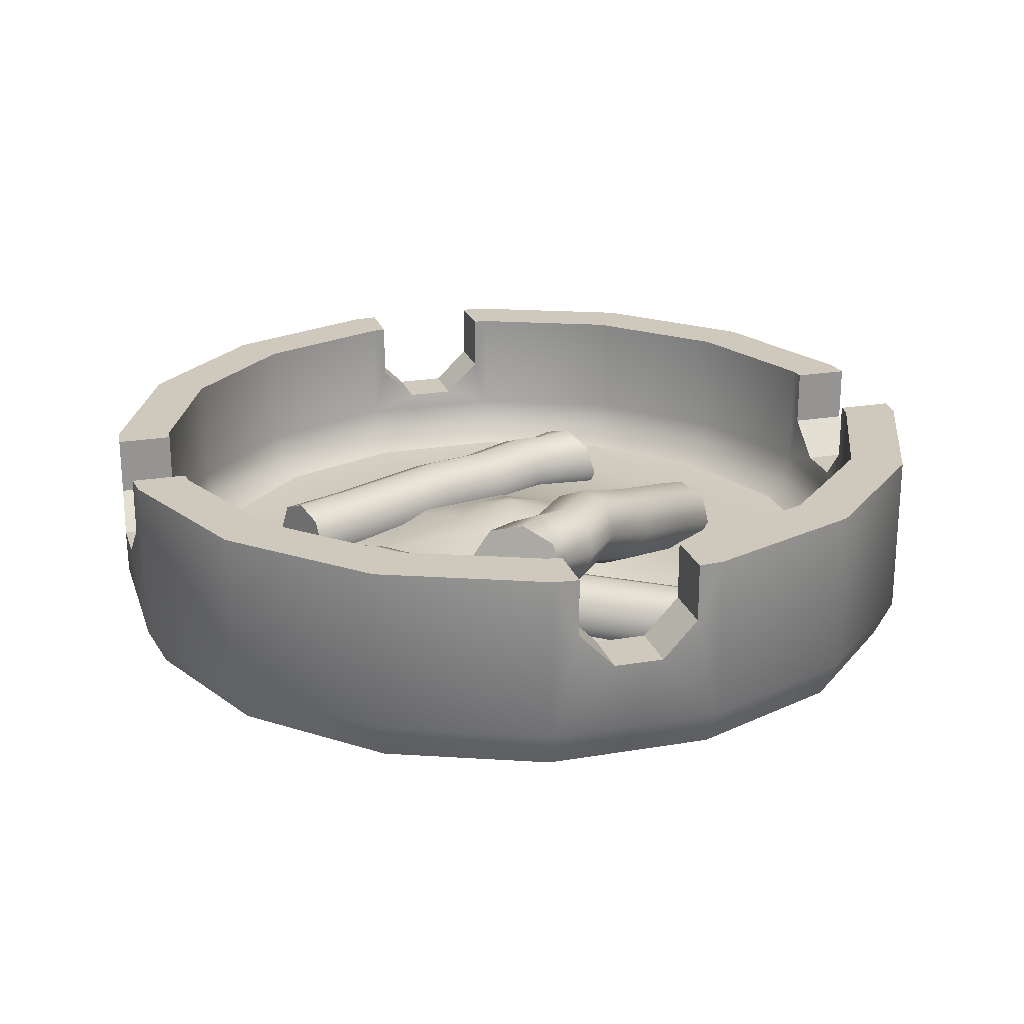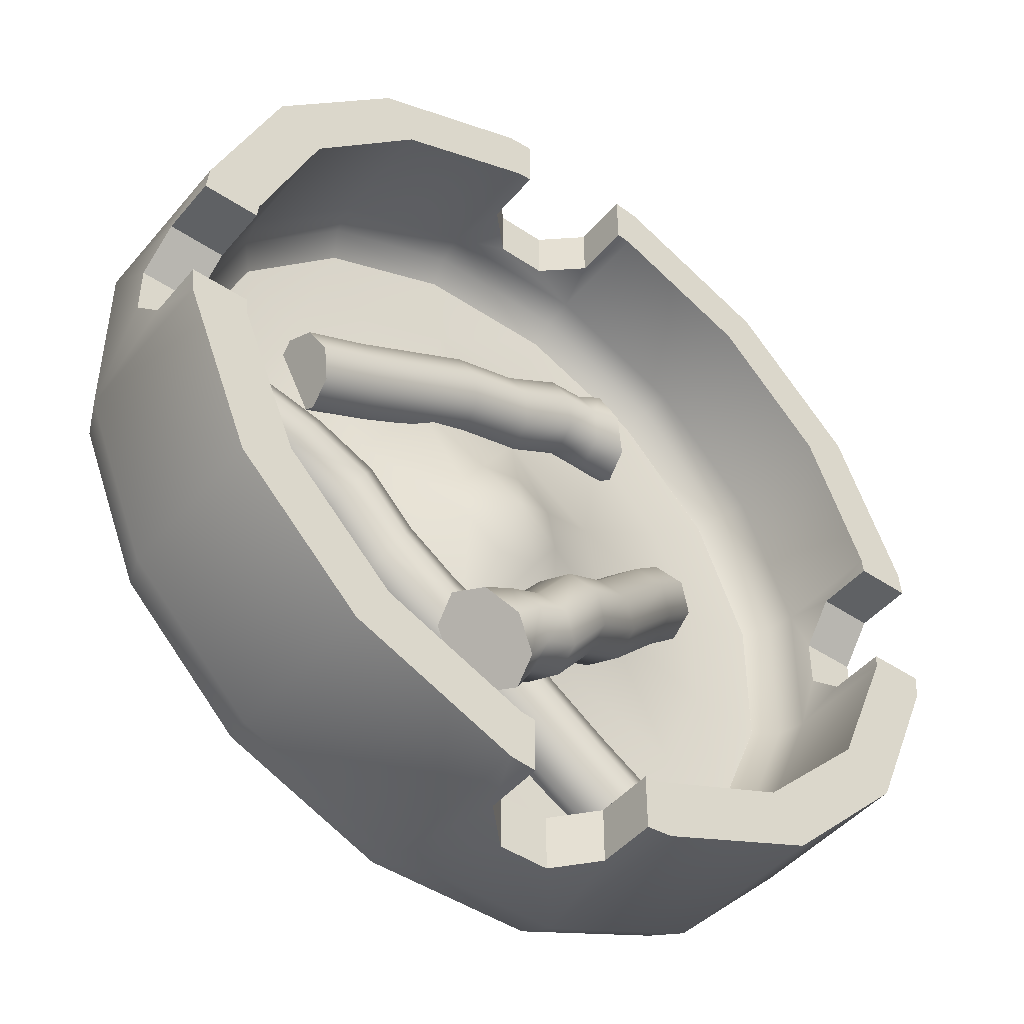
<metadata>
{"format":"obj","ext":"obj","renderer":"f3d","projection":"perspective","resolution":1024,"background":"white","views":[{"elev":22.5,"azim":163.7,"up":"+Y"},{"elev":-45.9,"azim":142.4,"up":"+Z"}]}
</metadata>
<code>
o ashtray_1
v -0.06175 0.036 0.01228
v -0.05235 0.036 0.03498
v -0.03498 0.036 0.05235
v -0.01228 0.036 0.06175
v -0.01228 0.036 -0.06175
v -0.03498 0.036 -0.05235
v -0.05235 0.036 -0.03498
v -0.06175 0.036 -0.01228
v 0.01228 0.036 0.06175
v 0.03498 0.036 0.05235
v 0.05235 0.036 0.03498
v 0.06175 0.036 0.01228
v 0.06175 0.036 -0.01228
v 0.05235 0.036 -0.03498
v 0.03498 0.036 -0.05235
v 0.01228 0.036 -0.06175
v 0.07062 0.036 0.01405
v -0.01405 0.036 -0.07062
v -0.07062 0.036 0.01405
v -0.01405 0.036 0.07062
v -0.04 0.036 0.05987
v -0.05987 0.036 0.04
v -0.04 0.036 -0.05987
v -0.05987 0.036 -0.04
v -0.07062 0.036 -0.01405
v 0.07062 0.036 -0.01405
v 0.05987 0.036 -0.04
v 0.04 0.036 -0.05987
v 0.01405 0.036 -0.07062
v 0.01405 0.036 0.07062
v 0.04 0.036 0.05987
v 0.05987 0.036 0.04
v -0.009889 0.036 0.07103
v -0.07103 0.036 0.009889
v -0.009889 0.036 -0.07103
v -0.07103 0.036 -0.009889
v 0.07103 0.036 -0.009889
v 0.009889 0.036 -0.07103
v 0.009889 0.036 0.07103
v 0.07103 0.036 0.009889
v 0.06198 0.036 0.009889
v -0.009889 0.036 -0.06198
v -0.06198 0.036 0.009889
v -0.009889 0.036 0.06198
v -0.06198 0.036 -0.009889
v 0.06198 0.036 -0.009889
v 0.009889 0.036 -0.06198
v 0.009889 0.036 0.06198
v -0.004074 0.0207 0.0716
v -0.009889 0.02652 0.07103
v -0.07103 0.02652 0.009889
v -0.0716 0.0207 0.004074
v -0.009889 0.02652 -0.07103
v -0.004074 0.0207 -0.0716
v -0.0716 0.0207 -0.004074
v -0.07103 0.02652 -0.009889
v 0.07103 0.02652 -0.009889
v 0.0716 0.0207 -0.004074
v 0.004074 0.0207 -0.0716
v 0.009889 0.02652 -0.07103
v 0.009889 0.02652 0.07103
v 0.004074 0.0207 0.0716
v 0.0716 0.0207 0.004074
v 0.07103 0.02652 0.009889
v -0.004074 0.0207 -0.06255
v -0.009889 0.02652 -0.06198
v -0.06255 0.0207 0.004074
v -0.06198 0.02652 0.009889
v -0.06198 0.02652 -0.009889
v -0.06255 0.0207 -0.004074
v -0.009889 0.02652 0.06198
v -0.004074 0.0207 0.06255
v 0.06255 0.0207 -0.004074
v 0.06198 0.02652 -0.009889
v 0.009889 0.02652 -0.06198
v 0.004074 0.0207 -0.06255
v 0.004074 0.0207 0.06255
v 0.009889 0.02652 0.06198
v 0.06198 0.02652 0.009889
v 0.06255 0.0207 0.004074
v -0.01228 -0 0.06175
v -0.01405 0.009 0.07062
v -0.04 0.009 0.05987
v -0.03498 -0 0.05235
v -0.05235 -0 0.03498
v -0.05987 0.009 0.04
v -0.07062 0.009 0.01405
v -0.06175 -0 0.01228
v -0.07062 0.009 -0.01405
v -0.06175 -0 -0.01228
v -0.05987 0.009 -0.04
v -0.05235 -0 -0.03498
v -0.04 0.009 -0.05987
v -0.03498 -0 -0.05235
v -0.01405 0.009 -0.07062
v -0.01228 -0 -0.06175
v 0.06175 -0 0.01228
v 0.07062 0.009 0.01405
v 0.05235 -0 0.03498
v 0.05987 0.009 0.04
v 0.04 0.009 0.05987
v 0.03498 -0 0.05235
v 0.01228 -0 0.06175
v 0.01405 0.009 0.07062
v 0.01405 0.009 -0.07062
v 0.01228 -0 -0.06175
v 0.03498 -0 -0.05235
v 0.04 0.009 -0.05987
v 0.05987 0.009 -0.04
v 0.05235 -0 -0.03498
v 0.06175 -0 -0.01228
v 0.07062 0.009 -0.01405
v 0.05288 0.009 0.01052
v 0.06175 0.018 0.01228
v 0.05731 0.01021 0.0114
v 0.06056 0.0135 0.01205
v -0.01228 0.018 -0.06175
v -0.01052 0.009 -0.05288
v -0.01205 0.0135 -0.06056
v -0.0114 0.01021 -0.05731
v -0.06175 0.018 0.01228
v -0.05288 0.009 0.01052
v -0.06056 0.0135 0.01205
v -0.05731 0.01021 0.0114
v -0.01052 0.009 0.05288
v -0.01228 0.018 0.06175
v -0.0114 0.01021 0.05731
v -0.01205 0.0135 0.06056
v -0.02995 0.009 0.04483
v -0.03498 0.018 0.05235
v -0.03247 0.01021 0.04859
v -0.0343 0.0135 0.05134
v -0.04483 0.009 0.02995
v -0.05235 0.018 0.03498
v -0.04859 0.01021 0.03247
v -0.05134 0.0135 0.0343
v -0.03498 0.018 -0.05235
v -0.02995 0.009 -0.04483
v -0.0343 0.0135 -0.05134
v -0.03247 0.01021 -0.04859
v -0.04483 0.009 -0.02995
v -0.05235 0.018 -0.03498
v -0.04859 0.01021 -0.03247
v -0.05134 0.0135 -0.0343
v -0.06175 0.018 -0.01228
v -0.05288 0.009 -0.01052
v -0.06056 0.0135 -0.01205
v -0.05731 0.01021 -0.0114
v 0.06175 0.018 -0.01228
v 0.05288 0.009 -0.01052
v 0.06056 0.0135 -0.01205
v 0.05731 0.01021 -0.0114
v 0.05235 0.018 -0.03498
v 0.04483 0.009 -0.02995
v 0.05134 0.0135 -0.0343
v 0.04859 0.01021 -0.03247
v 0.03498 0.018 -0.05235
v 0.02995 0.009 -0.04483
v 0.0343 0.0135 -0.05134
v 0.03247 0.01021 -0.04859
v 0.01228 0.018 -0.06175
v 0.01052 0.009 -0.05288
v 0.01205 0.0135 -0.06056
v 0.0114 0.01021 -0.05731
v 0.01228 0.018 0.06175
v 0.01052 0.009 0.05288
v 0.01205 0.0135 0.06056
v 0.0114 0.01021 0.05731
v 0.02995 0.009 0.04483
v 0.03498 0.018 0.05235
v 0.03247 0.01021 0.04859
v 0.0343 0.0135 0.05134
v 0.04483 0.009 0.02995
v 0.05235 0.018 0.03498
v 0.04859 0.01021 0.03247
v 0.05134 0.0135 0.0343
v -0.02561 0.005122 -0.04712
v -0.02322 0.007099 -0.05125
v -0.02561 0.01862 -0.04712
v -0.02224 0.01187 -0.05297
v -0.02322 0.01665 -0.05125
v -0.028 0.007099 -0.04299
v -0.02899 0.01187 -0.04127
v -0.028 0.01665 -0.04299
v 0.04659 0.01187 0.002682
v 0.02538 0.01187 -0.004299
v 0.00842 0.01187 -0.01864
v 0.04758 0.007099 0.00097
v 0.0264 0.007099 -0.006062
v 0.009409 0.007099 -0.02035
v 0.009409 0.01665 -0.02035
v 0.02637 0.01665 -0.006011
v 0.04758 0.01665 0.00097
v 0.04996 0.005122 -0.003164
v 0.02879 0.005122 -0.01019
v 0.01179 0.005122 -0.02448
v 0.01418 0.007099 -0.02862
v 0.03114 0.007099 -0.01428
v 0.05235 0.007099 -0.007297
v 0.01179 0.01862 -0.02448
v 0.02876 0.01862 -0.01014
v 0.04996 0.01862 -0.003164
v 0.05235 0.01665 -0.007297
v 0.03114 0.01665 -0.01428
v 0.01418 0.01665 -0.02862
v 0.05334 0.01187 -0.009009
v 0.03213 0.01187 -0.01599
v 0.01517 0.01187 -0.03033
v 0.04903 0.01187 0.007117
v 0.05024 0.007099 0.005026
v 0.05024 0.01665 0.005026
v 0.05315 0.005122 -2.2e-05
v 0.05607 0.007099 -0.00507
v 0.05315 0.01862 -2.2e-05
v 0.05607 0.01665 -0.00507
v 0.05728 0.01187 -0.007161
v 0.01752 0.01187 -0.01255
v 0.01853 0.007099 -0.01428
v 0.01851 0.01665 -0.01426
v 0.02091 0.005122 -0.01842
v 0.02329 0.007099 -0.02252
v 0.0209 0.01862 -0.01839
v 0.02329 0.01665 -0.02252
v 0.02427 0.01187 -0.02424
v 0.03542 0.01187 0.000162
v 0.03643 0.007099 -0.001575
v 0.03641 0.01665 -0.00155
v 0.03882 0.005122 -0.005709
v 0.04119 0.007099 -0.009817
v 0.0388 0.01862 -0.005683
v 0.04119 0.01665 -0.009817
v 0.04217 0.01187 -0.01153
v -0.01967 0.01187 -0.03555
v -0.01868 0.007099 -0.03727
v -0.0163 0.005122 -0.0414
v -0.01391 0.01665 -0.04553
v -0.01292 0.01187 -0.04725
v -0.01868 0.01665 -0.03727
v -0.01391 0.007099 -0.04553
v -0.0163 0.01862 -0.0414
v -0.001558 0.01187 -0.02321
v -0.00057 0.007099 -0.02492
v -0.00057 0.01665 -0.02492
v 0.001817 0.005122 -0.02906
v 0.004203 0.007099 -0.03319
v 0.001817 0.01862 -0.02906
v 0.004203 0.01665 -0.03319
v 0.005192 0.01187 -0.0349
v 0.0378 0.005122 0.01302
v 0.03969 0.007099 0.0174
v 0.0378 0.01862 0.01302
v 0.04048 0.01187 0.01921
v 0.03969 0.01665 0.0174
v 0.03591 0.007099 0.008635
v 0.03512 0.01187 0.00682
v 0.03591 0.01665 0.008635
v -0.02637 0.01187 0.02981
v -0.005115 0.01187 0.02391
v -0.02535 0.007099 0.03218
v -0.004331 0.007099 0.02572
v -0.004331 0.01665 0.02572
v -0.02538 0.01665 0.03211
v -0.02295 0.005122 0.03774
v -0.002437 0.005122 0.0301
v -0.000543 0.007099 0.03448
v -0.02057 0.007099 0.04323
v -0.002437 0.01862 0.0301
v -0.02298 0.01862 0.03767
v -0.02057 0.01665 0.04323
v -0.000543 0.01665 0.03448
v -0.01958 0.01187 0.04554
v 0.000241 0.01187 0.0363
v -0.01464 0.01187 0.02941
v -0.01385 0.007099 0.03125
v -0.01386 0.01665 0.03122
v -0.01195 0.005122 0.03563
v -0.01007 0.007099 0.03999
v -0.01196 0.01862 0.0356
v -0.01007 0.01665 0.03999
v -0.009286 0.01187 0.0418
v -0.0197 0.01665 0.03149
v -0.01591 0.007099 0.04025
v -0.0178 0.01862 0.03587
v -0.02048 0.01187 0.02967
v -0.01968 0.007099 0.03153
v -0.01779 0.005122 0.03591
v -0.01591 0.01665 0.04025
v -0.01512 0.01187 0.04207
v 0.005609 0.01187 0.02117
v 0.006393 0.007099 0.02299
v 0.006393 0.01665 0.02299
v 0.008287 0.005122 0.02737
v 0.01018 0.007099 0.03175
v 0.008287 0.01862 0.02737
v 0.01018 0.01665 0.03175
v 0.01097 0.01187 0.03356
v 0.0251 0.01187 0.01117
v 0.02588 0.007099 0.01298
v 0.02778 0.005122 0.01736
v 0.02967 0.01665 0.02175
v 0.03045 0.01187 0.02356
v 0.02588 0.01665 0.01298
v 0.02967 0.007099 0.02175
v 0.02778 0.01862 0.01736
v -0.03329 0.005163 0.002683
v -0.03708 0.007052 -0.00027
v -0.0361 0.01806 0.005508
v -0.03948 0.01161 -0.000665
v -0.03907 0.01617 0.001728
v -0.03031 0.007052 0.006462
v -0.02991 0.01161 0.008855
v -0.0323 0.01617 0.00846
v 0.01661 0.02511 -0.03324
v -0.000251 0.02451 -0.02056
v 0.01578 0.02055 -0.03606
v -0.000659 0.01995 -0.02295
v -0.002646 0.02908 -0.02096
v 0.01384 0.02967 -0.03401
v 0.01189 0.01866 -0.04074
v -0.003632 0.01807 -0.02673
v -0.007427 0.01995 -0.02968
v 0.00724 0.02055 -0.04455
v -0.006442 0.03096 -0.02391
v 0.009136 0.03155 -0.03787
v 0.005254 0.02967 -0.04255
v -0.009414 0.02908 -0.02769
v 0.004468 0.02511 -0.04532
v -0.009822 0.02451 -0.03008
v 0.006212 0.02494 -0.02886
v 0.005783 0.02038 -0.03127
v 0.003817 0.0295 -0.02925
v 0.002811 0.01849 -0.03505
v -0.000964 0.02038 -0.03798
v 2.2e-05 0.03139 -0.03221
v -0.002951 0.0295 -0.03599
v -0.003359 0.02494 -0.03838
v 0.008969 0.02981 -0.03149
v 0.004188 0.02069 -0.04022
v 0.005174 0.0317 -0.03445
v 0.01136 0.02525 -0.0311
v 0.01093 0.02069 -0.03352
v 0.007952 0.0188 -0.0373
v 0.002201 0.02981 -0.03823
v 0.001793 0.02525 -0.04062
v -0.008852 0.02129 -0.01439
v -0.00926 0.01673 -0.01678
v -0.01125 0.02585 -0.01478
v -0.01223 0.01484 -0.02056
v -0.01603 0.01673 -0.02351
v -0.01504 0.02774 -0.01774
v -0.01801 0.02585 -0.02151
v -0.01842 0.02129 -0.02391
v -0.02255 0.01484 0.001442
v -0.02296 0.01028 -0.000951
v -0.02593 0.008389 -0.00473
v -0.03171 0.0194 -0.005685
v -0.03212 0.01484 -0.008078
v -0.02495 0.0194 0.001047
v -0.02973 0.01028 -0.007683
v -0.02874 0.02129 -0.001905
v -0.01349 0.002853 0.06781
v -0.05748 0.002853 0.03841
v -0.05748 0.002853 -0.03841
v -0.01349 0.002853 -0.06781
v 0.05748 0.002853 0.03841
v 0.01349 0.002853 -0.06781
v 0.03841 0.002853 -0.05748
v -0.03841 0.002853 0.05748
v -0.06781 0.002853 0.01349
v 0.03841 0.002853 0.05748
v 0.01349 0.002853 0.06781
v 0.05748 0.002853 -0.03841
v 0.06781 0.002853 -0.01349
v -0.06781 0.002853 -0.01349
v -0.03841 0.002853 -0.05748
v 0.06781 0.002853 0.01349
v -0 0.02047 0
v 0.05758 0.01022 0.01145
v -0.01145 0.01022 -0.05758
v -0.05758 0.01022 0.01145
v -0.01145 0.01022 0.05758
v -0.03262 0.01022 0.04881
v -0.04881 0.01022 0.03262
v -0.03262 0.01022 -0.04881
v -0.04881 0.01022 -0.03262
v -0.05758 0.01022 -0.01145
v 0.05758 0.01022 -0.01145
v 0.04881 0.01022 -0.03262
v 0.03262 0.01022 -0.04881
v 0.01145 0.01022 -0.05758
v 0.01145 0.01022 0.05758
v 0.03262 0.01022 0.04881
v 0.04881 0.01022 0.03262
v 0.0247 0.01131 0.004913
v 0.02094 0.01131 -0.01399
v 0.01399 0.01131 0.02094
v -0.0247 0.01131 -0.004913
v 0.009401 0.0173 0.00187
v 0.00797 0.0173 -0.005325
v 0.00187 0.0173 -0.009401
v 0.005325 0.0173 0.00797
v -0.005325 0.0173 -0.00797
v -0.009401 0.0173 -0.00187
v -0.00187 0.0173 0.009401
v -0.00797 0.0173 0.005325
v 0.04526 0.009307 0.009003
v -0.04526 0.009307 0.009003
v -0.02564 0.009307 0.03837
v -0.03837 0.009307 -0.02564
v 0.04526 0.009307 -0.009003
v 0.03837 0.009307 -0.02564
v 0.009003 0.009307 -0.04526
v 0.004913 0.01131 -0.0247
v 0.02564 0.009307 0.03837
v -0.02564 0.009307 -0.03837
v -0.01399 0.01131 -0.02094
v -0.04526 0.009307 -0.009003
v -0.009003 0.009307 -0.04526
v -0.004913 0.01131 0.0247
v -0.009003 0.009307 0.04526
v -0.02094 0.01131 0.01399
v -0.03837 0.009307 0.02564
v 0.02564 0.009307 -0.03837
v 0.009003 0.009307 0.04526
v 0.03837 0.009307 0.02564
f 20 21 83 82
f 50 71 44 33
f 27 26 112 109
f 22 86 83 21
f 122 166 150 118
f 52 67 70 55
f 74 57 37 46
f 112 98 376 373
f 157 153 14 15
f 28 27 109 108
f 59 54 65 76
f 8 145 142 7
f 6 137 117 5
f 60 75 47 38
f 29 28 108 105
f 370 365 100 101
f 24 23 93 91
f 57 74 73 58
f 93 23 18 95
f 64 79 41 40
f 31 30 104 101
f 62 77 72 49
f 10 170 165 9
f 32 31 101 100
f 126 130 3 4
f 15 28 29 16
f 11 32 17 12
f 78 61 39 48
f 90 94 97 102
f 7 142 137 6
f 3 130 134 2
f 16 161 157 15
f 12 114 174 11
f 2 134 121 1
f 14 153 149 13
f 80 73 149 114
f 24 25 8 7
f 48 39 30 9
f 161 76 65 117
f 18 5 42 35
f 5 117 66 42
f 26 27 14 13
f 22 21 3 2
f 97 111 373 376
f 89 25 24 91
f 58 73 80 63
f 68 51 34 43
f 174 170 10 11
f 56 69 45 36
f 64 63 80 79
f 60 59 76 75
f 56 55 70 69
f 51 68 67 52
f 61 78 77 62
f 53 66 65 54
f 104 82 361 371
f 17 32 100 98
f 28 15 14 27
f 18 23 6 5
f 7 6 23 24
f 88 85 362 369
f 3 21 20 4
f 46 37 26 13
f 44 4 20 33
f 32 11 10 31
f 1 19 22 2
f 45 8 25 36
f 19 1 43 34
f 144 147 148 143
f 29 38 47 16
f 17 40 41 12
f 165 167 128 126
f 366 364 95 105
f 103 102 370 371
f 368 84 81 361
f 369 362 86 87
f 367 366 105 108
f 97 376 365 99
f 90 374 363 92
f 86 362 368 83
f 371 370 101 104
f 87 52 55 89
f 58 63 98 112
f 370 102 99 365
f 371 361 81 103
f 109 372 367 108
f 175 173 169 171
f 365 376 98 100
f 167 168 127 128
f 147 145 121 123
f 143 141 138 140
f 151 152 115 116
f 157 159 155 153
f 146 148 124 122
f 159 163 164 160
f 50 49 72 71
f 161 163 159 157
f 176 116 115 175
f 164 162 158 160
f 142 145 147 144
f 139 140 120 119
f 120 140 138 118
f 114 116 176 174
f 151 155 156 152
f 115 113 173 175
f 132 136 134 130
f 135 136 132 131
f 133 135 131 129
f 137 139 119 117
f 148 147 123 124
f 148 146 141 143
f 85 84 368 362
f 375 363 91 93
f 160 158 154 156
f 94 92 363 375
f 95 54 59 105
f 372 109 112 373
f 155 159 160 156
f 142 144 139 137
f 170 172 167 165
f 172 171 168 167
f 168 171 169 166
f 174 176 172 170
f 139 144 143 140
f 168 166 125 127
f 129 131 127 125
f 127 131 132 128
f 132 130 126 128
f 110 107 367 372
f 156 154 150 152
f 90 88 369 374
f 122 129 125 166
f 89 91 363 374
f 111 110 372 373
f 361 82 83 368
f 94 375 364 96
f 93 95 364 375
f 107 106 366 367
f 136 123 121 134
f 176 175 171 172
f 149 151 116 114
f 162 164 120 118
f 164 163 119 120
f 163 161 117 119
f 145 70 67 121
f 96 364 366 106
f 152 150 113 115
f 149 153 155 151
f 124 123 136 135
f 122 124 135 133
f 87 86 22 19
f 10 9 30 31
f 89 374 369 87
f 1 121 68 43
f 13 149 74 46
f 161 75 76
f 65 66 117
f 9 165 78 48
f 12 41 79 114
f 126 71 72
f 77 78 165
f 4 44 71 126
f 18 35 53 95
f 145 69 70
f 67 68 121
f 104 62 49 82
f 106 107 110 96
f 85 88 90
f 90 92 94
f 85 90 102 103
f 126 72 77 165
f 110 111 97
f 97 99 102
f 122 133 129
f 150 158 162 118
f 166 169 173
f 118 141 146 122
f 150 154 158
f 166 173 113 150
f 118 138 141
f 81 84 85 103
f 26 37 57 112
f 110 97 94 96
f 95 53 54
f 59 60 105
f 20 82 50 33
f 17 98 64 40
f 104 61 62
f 49 50 82
f 19 34 51 87
f 25 89 56 36
f 63 64 98
f 112 57 58
f 29 105 60 38
f 30 39 61 104
f 87 51 52
f 55 56 89
f 8 45 69 145
f 16 47 75 161
f 73 74 149
f 114 79 80
f 35 42 66 53
f 180 184 179 181
f 240 179 184 238
f 238 184 183 233
f 235 177 178 239
f 239 178 180 237
f 178 183 184 180
f 177 182 183 178
f 240 246 247 236
f 247 205 208 248
f 223 204 207 224
f 231 203 206 232
f 239 237 248 245
f 246 200 205 247
f 222 201 204 223
f 230 202 203 231
f 213 199 206 216
f 229 198 207 232
f 221 197 208 224
f 244 235 239 245
f 212 194 199 213
f 228 195 198 229
f 220 196 197 221
f 238 233 241 243
f 211 193 185 209
f 227 192 186 225
f 219 191 187 217
f 240 238 243 246
f 214 202 193 211
f 230 201 192 227
f 222 200 191 219
f 242 241 233 234
f 244 242 234 235
f 242 190 187 241
f 218 189 186 217
f 226 188 185 225
f 295 296 301 300
f 244 196 190 242
f 220 195 189 218
f 228 194 188 226
f 194 212 210 188
f 188 210 209 185
f 202 214 215 203
f 203 215 216 206
f 209 215 214 211
f 210 216 215 209
f 212 213 216 210
f 196 220 218 190
f 190 218 217 187
f 201 222 219 192
f 192 219 217 186
f 195 220 221 198
f 198 221 224 207
f 200 222 223 205
f 205 223 224 208
f 195 228 226 189
f 189 226 225 186
f 202 230 227 193
f 193 227 225 185
f 194 228 229 199
f 199 229 232 206
f 201 230 231 204
f 204 231 232 207
f 177 235 234 182
f 182 234 233 183
f 179 240 236 181
f 181 236 237 180
f 200 246 243 191
f 191 243 241 187
f 196 244 245 197
f 197 245 248 208
f 252 256 251 253
f 304 251 256 302
f 302 256 255 297
f 299 249 250 303
f 303 250 252 301
f 250 255 256 252
f 249 254 255 250
f 304 294 295 300
f 295 270 272 296
f 287 269 271 288
f 303 301 296 293
f 294 267 270 295
f 283 268 269 287
f 277 265 272 280
f 292 299 303 293
f 276 264 265 277
f 302 297 289 291
f 275 261 258 273
f 304 302 291 294
f 278 267 261 275
f 290 289 297 298
f 292 290 298 299
f 290 260 258 289
f 285 259 257 284
f 351 352 357 356
f 292 264 260 290
f 286 263 259 285
f 269 268 262 271
f 266 257 259 263
f 271 262 257 266
f 264 276 274 260
f 260 274 273 258
f 283 278 275 281
f 281 275 273 284
f 286 276 277 282
f 282 277 280 288
f 267 278 279 270
f 270 279 280 272
f 266 282 288 271
f 263 286 282 266
f 262 281 284 257
f 268 283 281 262
f 276 286 285 274
f 274 285 284 273
f 278 283 287 279
f 279 287 288 280
f 267 294 291 261
f 261 291 289 258
f 264 292 293 265
f 265 293 296 272
f 249 299 298 254
f 254 298 297 255
f 251 304 300 253
f 253 300 301 252
f 308 312 307 309
f 360 307 312 358
f 358 312 311 353
f 355 305 306 359
f 359 306 308 357
f 306 311 312 308
f 305 310 311 306
f 360 350 351 356
f 351 326 328 352
f 343 325 327 344
f 359 357 352 349
f 350 323 326 351
f 339 324 325 343
f 333 321 328 336
f 348 355 359 349
f 332 320 321 333
f 358 353 345 347
f 331 317 314 329
f 360 358 347 350
f 334 323 317 331
f 346 345 353 354
f 348 346 354 355
f 346 316 314 345
f 341 315 313 340
f 348 320 316 346
f 342 319 315 341
f 325 324 318 327
f 322 313 315 319
f 327 318 313 322
f 320 332 330 316
f 316 330 329 314
f 339 334 331 337
f 337 331 329 340
f 342 332 333 338
f 338 333 336 344
f 323 334 335 326
f 326 335 336 328
f 322 338 344 327
f 319 342 338 322
f 318 337 340 313
f 324 339 337 318
f 332 342 341 330
f 330 341 340 329
f 334 339 343 335
f 335 343 344 336
f 323 350 347 317
f 317 347 345 314
f 320 348 349 321
f 321 349 352 328
f 305 355 354 310
f 310 354 353 311
f 307 360 356 309
f 309 356 357 308
f 247 248 237 236
f 393 378 406 425
f 380 383 422 407
f 383 382 408 422
f 384 385 409 415
f 388 389 423 411
f 390 379 418 412
f 391 392 414 424
f 382 381 420 408
f 385 386 417 409
f 381 391 424 420
f 389 390 412 423
f 386 380 407 417
f 392 393 425 414
f 402 400 413 416
f 387 388 411 410
f 379 384 415 418
f 398 401 396 394
f 397 416 409
f 401 404 419 396
f 403 405 377
f 399 395 413 400
f 377 405 404
f 417 407 397
f 377 400 402
f 413 418 416
f 402 403 377
f 404 401 377
f 398 399 377
f 398 377 401
f 421 397 407
f 399 400 377
f 421 408 419
f 406 410 394
f 408 420 419
f 409 417 397
f 407 422 421
f 414 425 396
f 411 423 395
f 421 422 408
f 423 413 395
f 425 406 394
f 420 424 419
f 424 414 396
f 415 409 416
f 378 387 410 406
f 396 419 424
f 395 410 411
f 394 410 395
f 394 396 425
f 403 402 416 397
f 399 398 394 395
f 421 405 403 397
f 416 418 415
f 418 413 412
f 405 421 419 404
f 413 423 412

</code>
